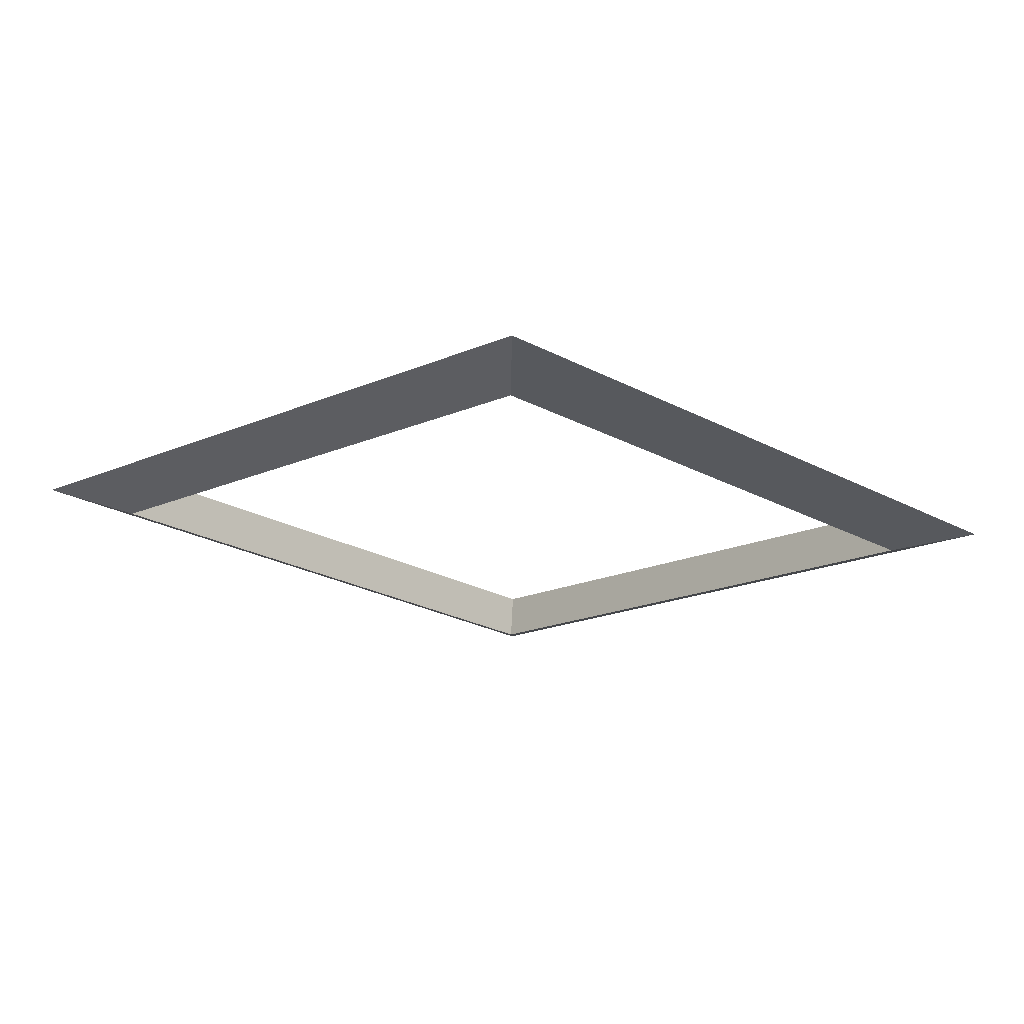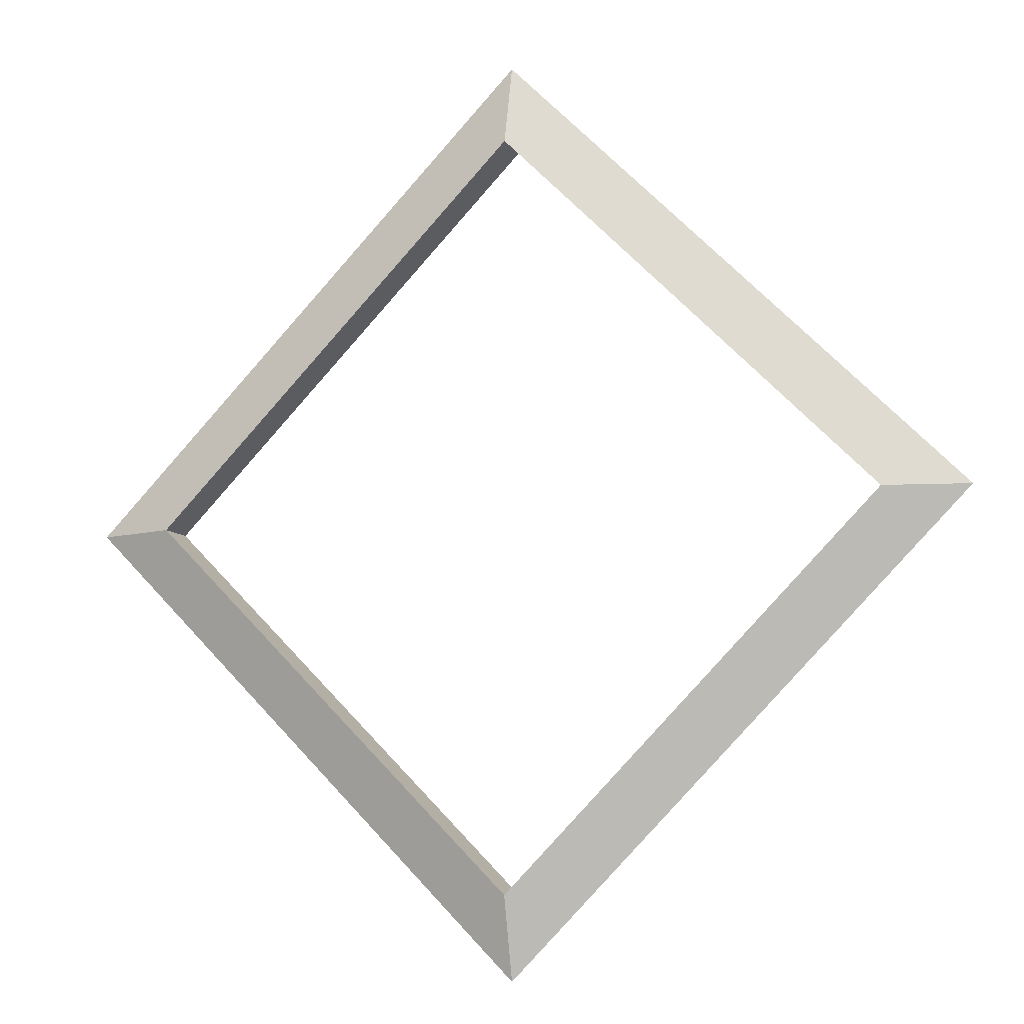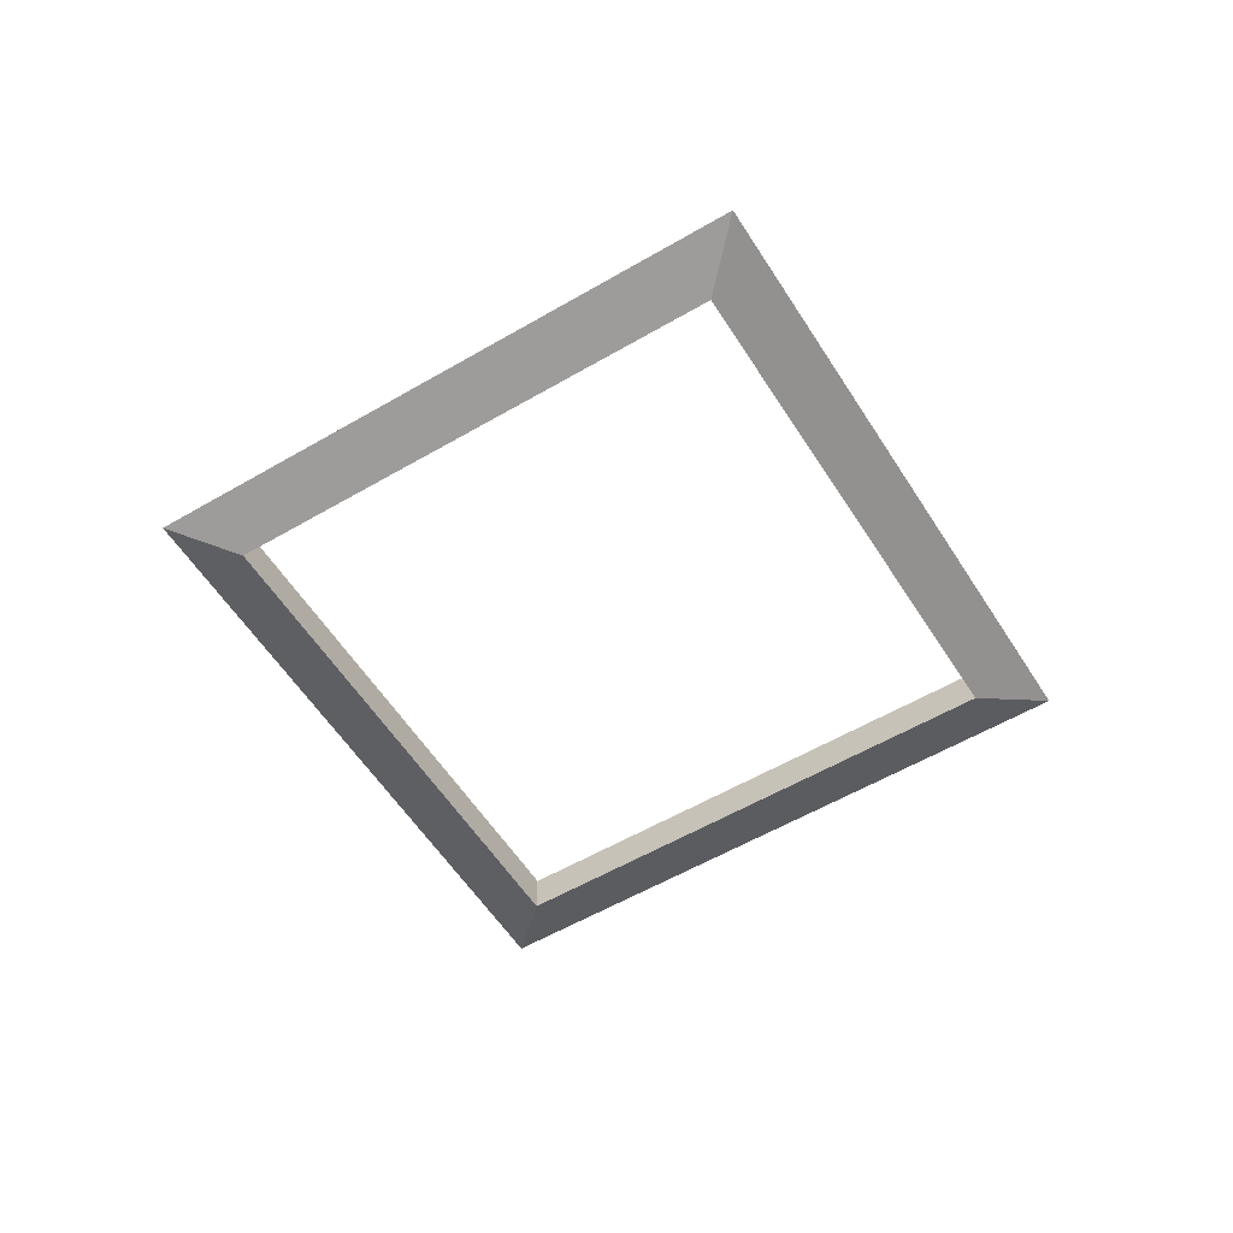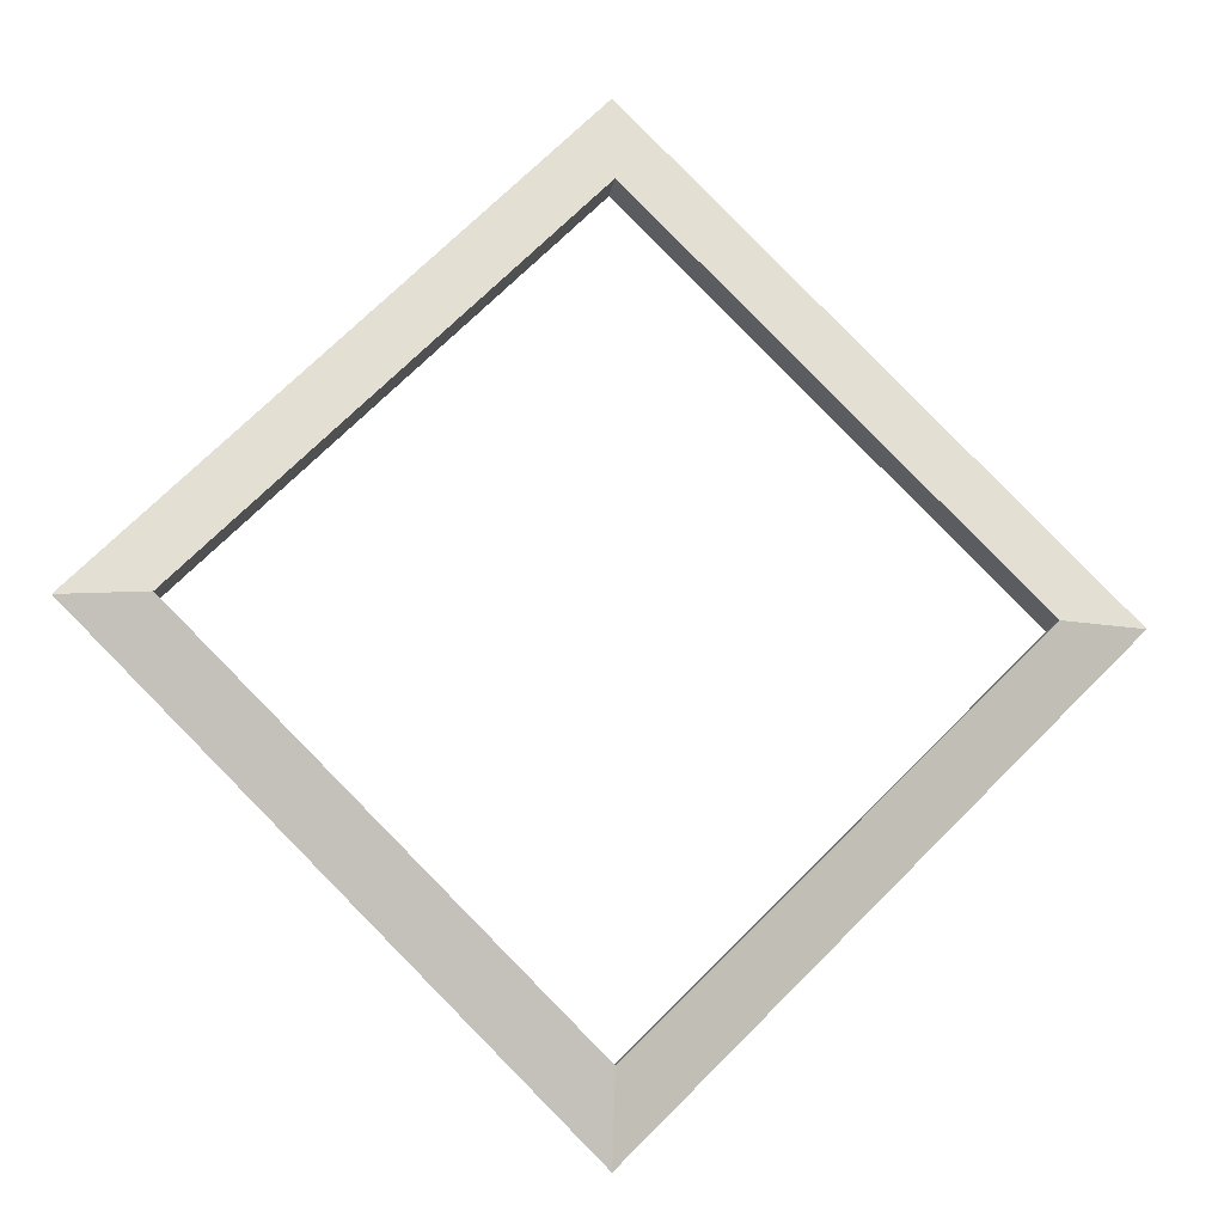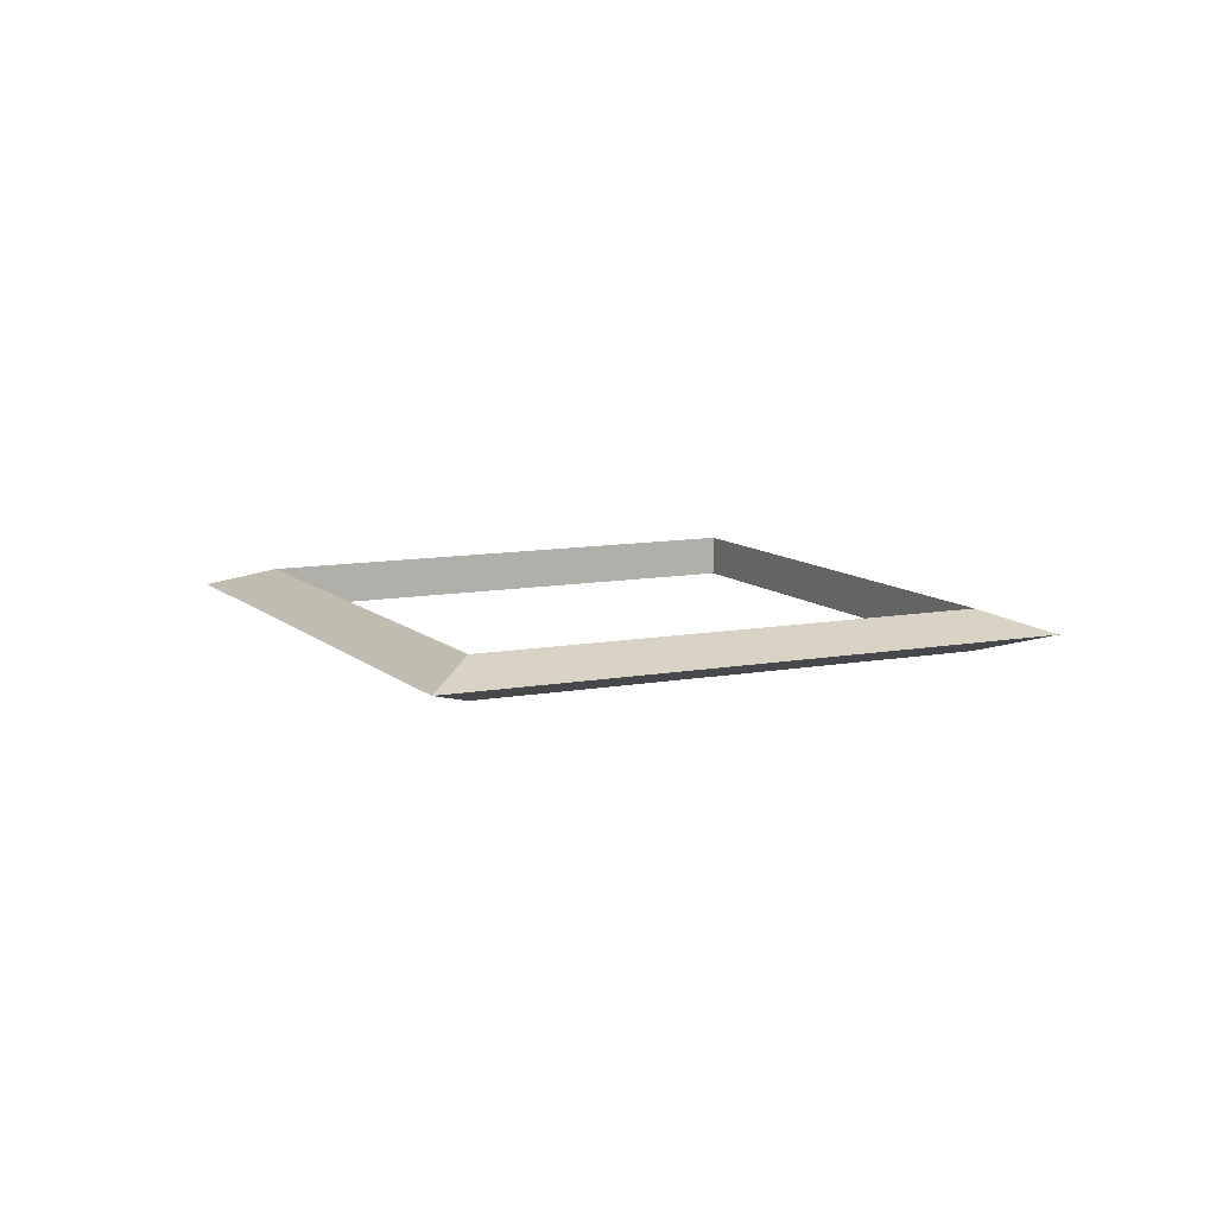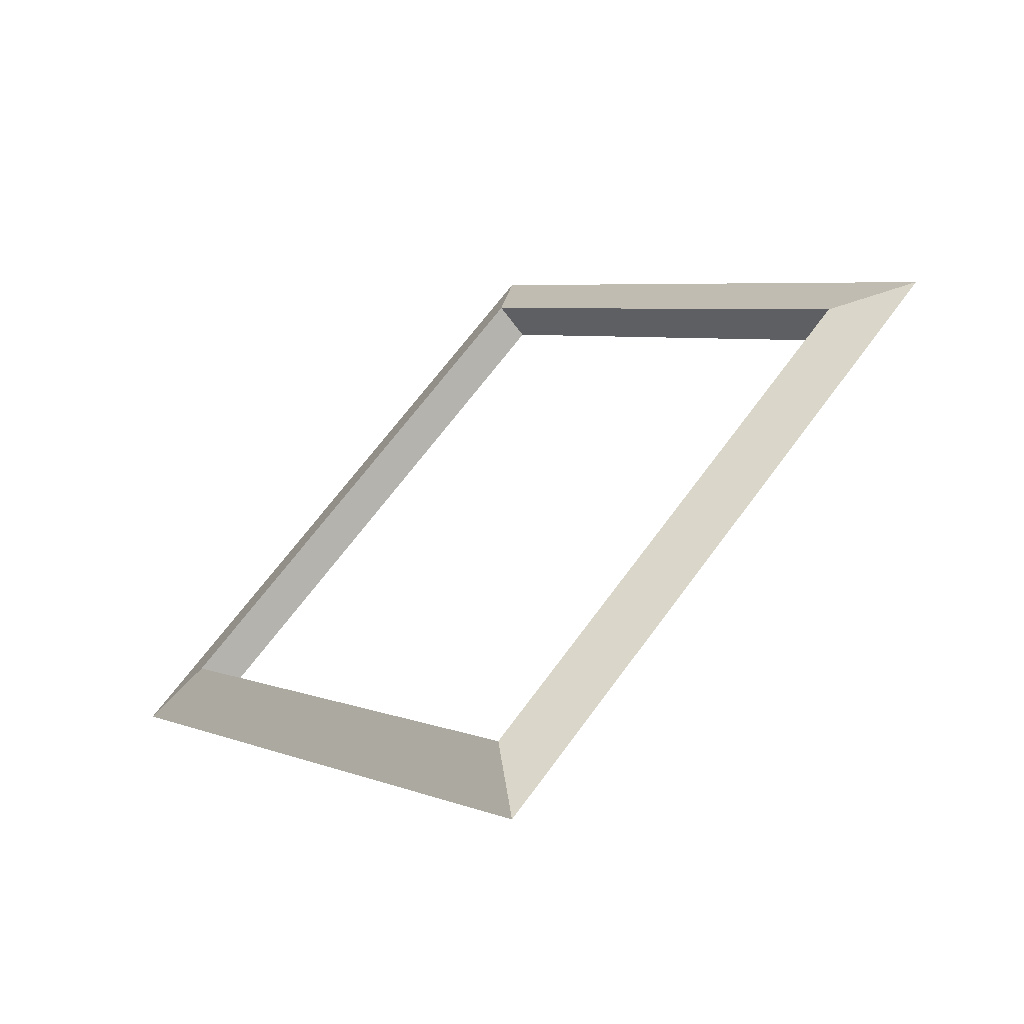
<metadata>
{"format":"obj","ext":"obj","renderer":"f3d","projection":"perspective","resolution":1024,"background":"white","views":[{"elev":71.6,"azim":2.9,"up":"+Y"},{"elev":-9.4,"azim":21.0,"up":"+Y"},{"elev":-55.6,"azim":-103.3,"up":"+Z"},{"elev":-13.9,"azim":-7.6,"up":"+Y"},{"elev":9.9,"azim":109.0,"up":"+Z"},{"elev":-55.6,"azim":34.6,"up":"+Y"}]}
</metadata>
<code>
o outside
v -2.202 0 0
v 0 2.202 0
v 0 -2.202 0
v 2.202 0 0
v 0 1.807 -0.1004
v 0 1.807 0.1004
v -1.807 0 0.1004
v -1.807 0 -0.1004
v 1.807 0 0.1004
v 1.807 0 -0.1004
v 0 -1.807 -0.1004
v 0 -1.807 0.1004
f 3 7 1
f 11 7 12
f 9 11 12
f 6 10 9
f 5 7 8
f 5 4 10
f 10 3 11
f 9 2 6
f 2 7 6
f 5 1 2
f 12 4 9
f 3 8 11
f 3 12 7
f 11 8 7
f 9 10 11
f 6 5 10
f 5 6 7
f 5 2 4
f 10 4 3
f 9 4 2
f 2 1 7
f 5 8 1
f 12 3 4
f 3 1 8

</code>
